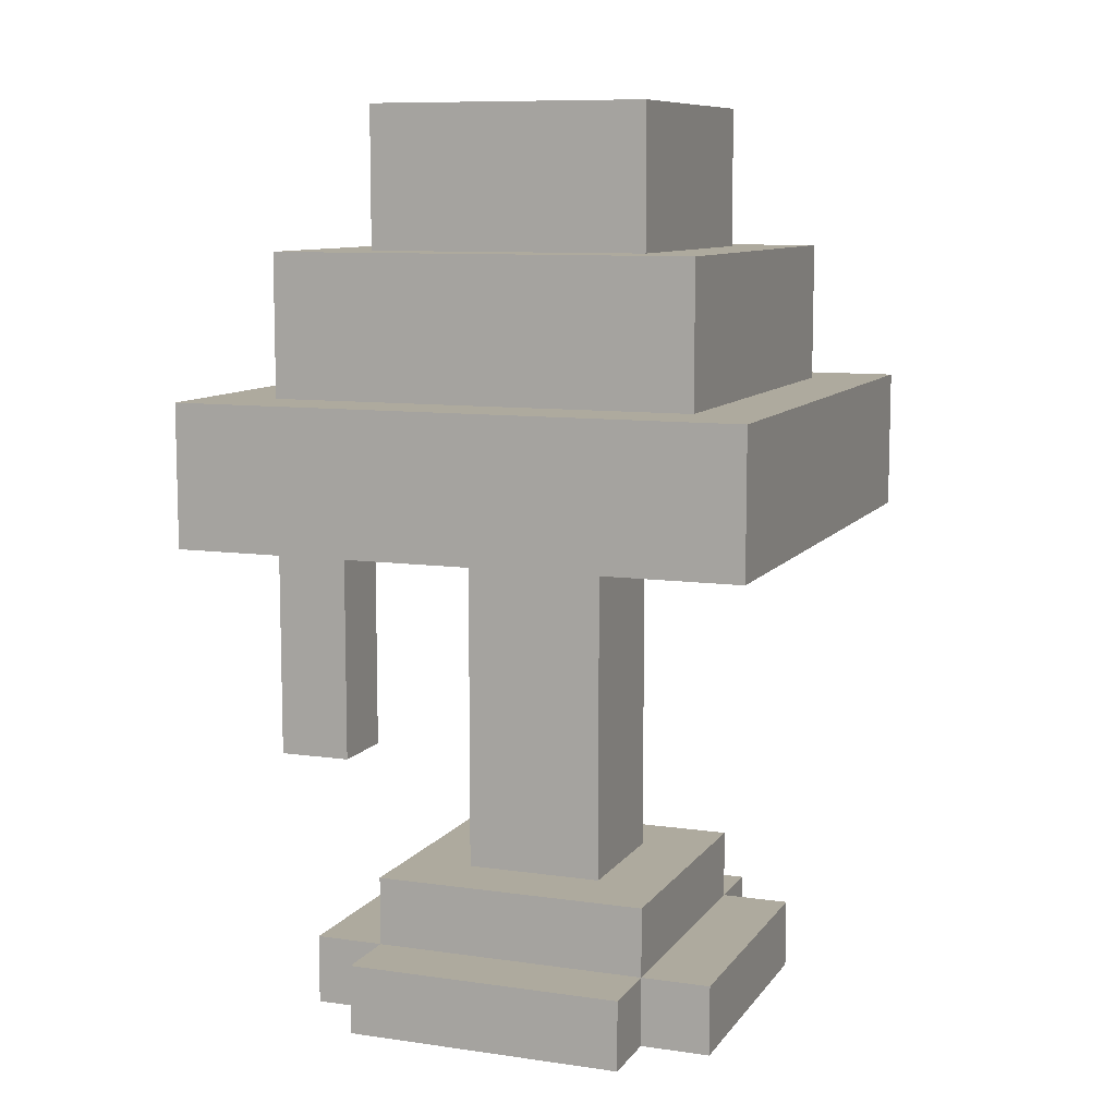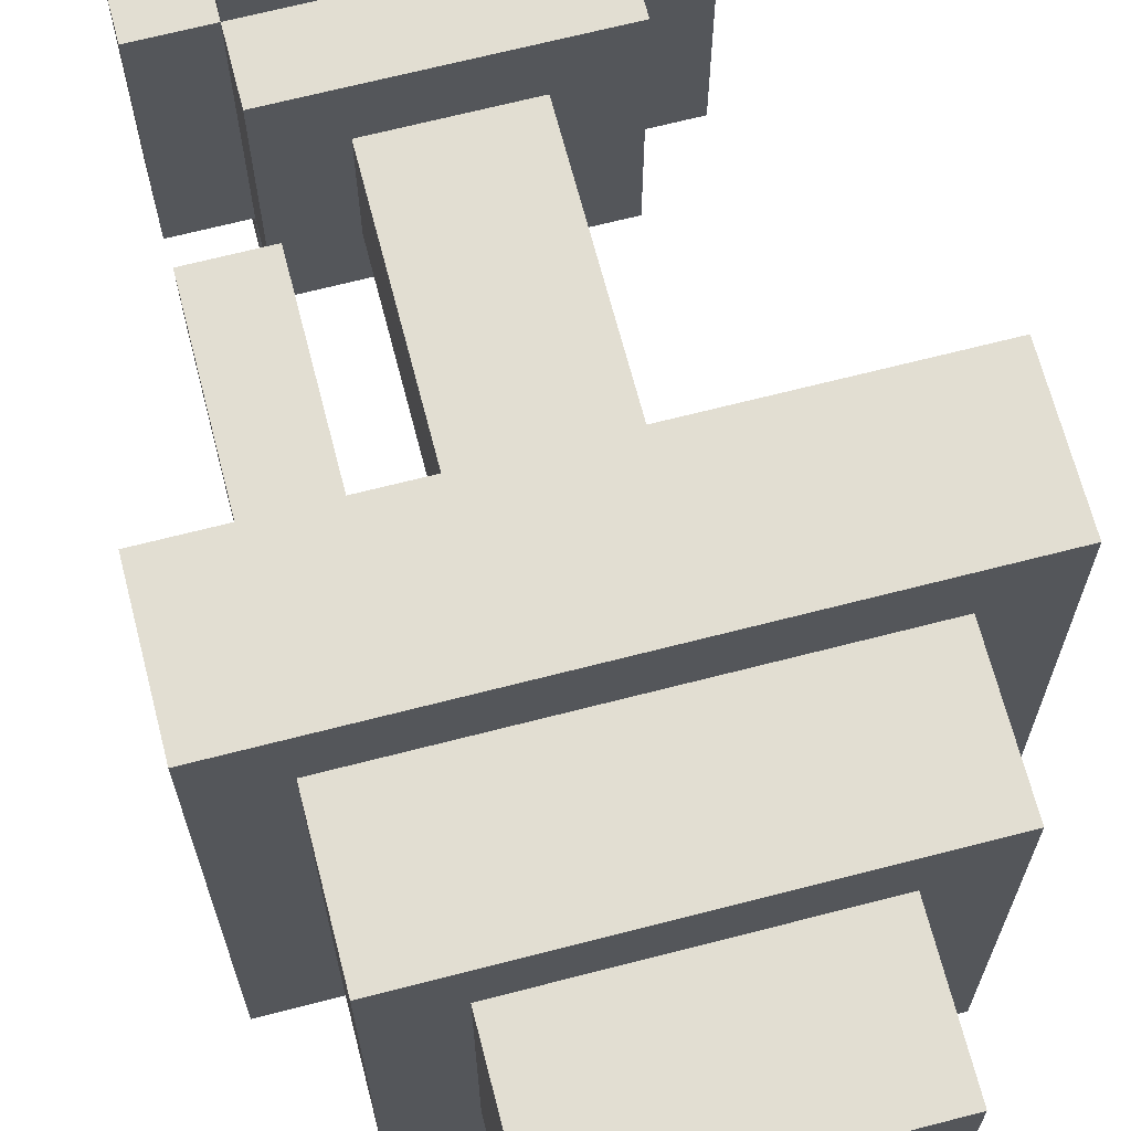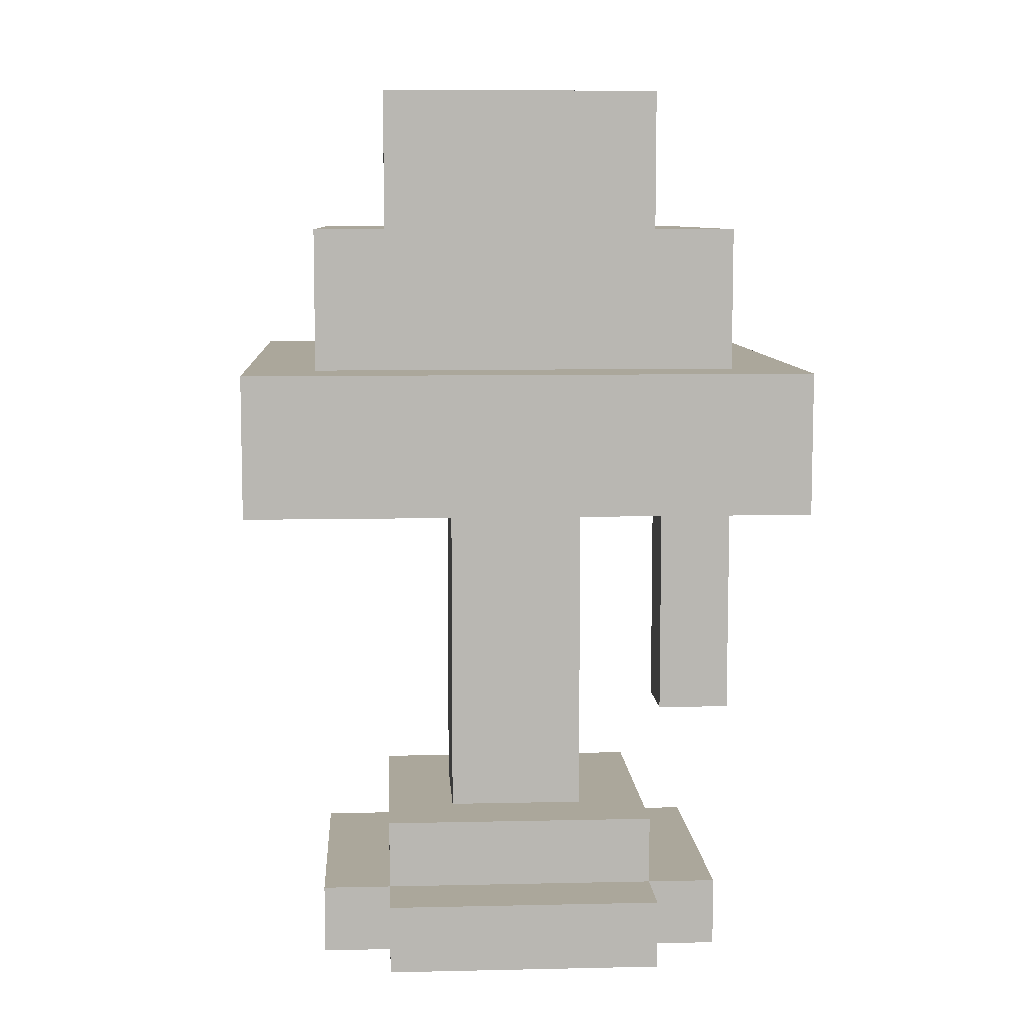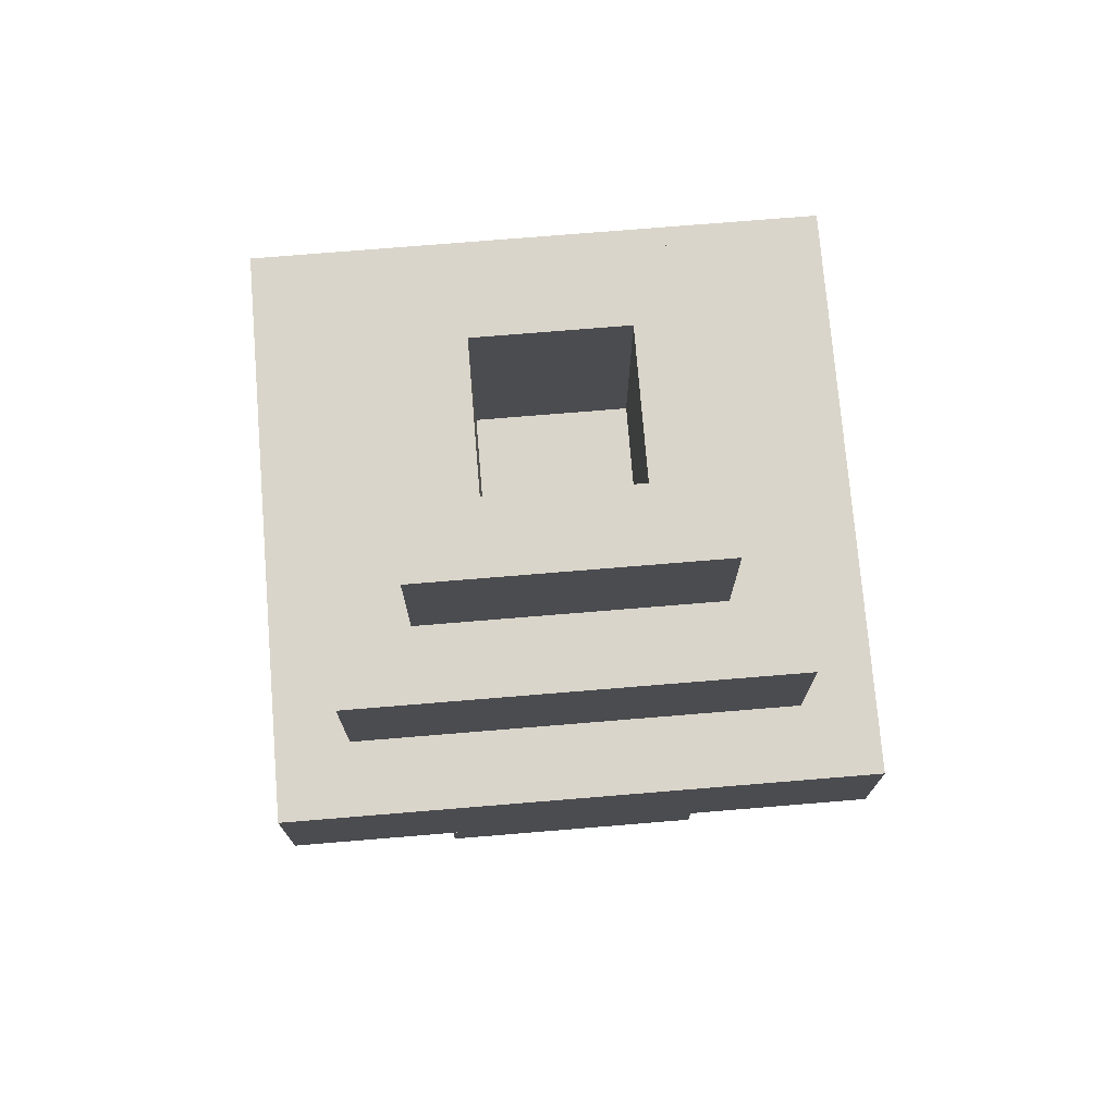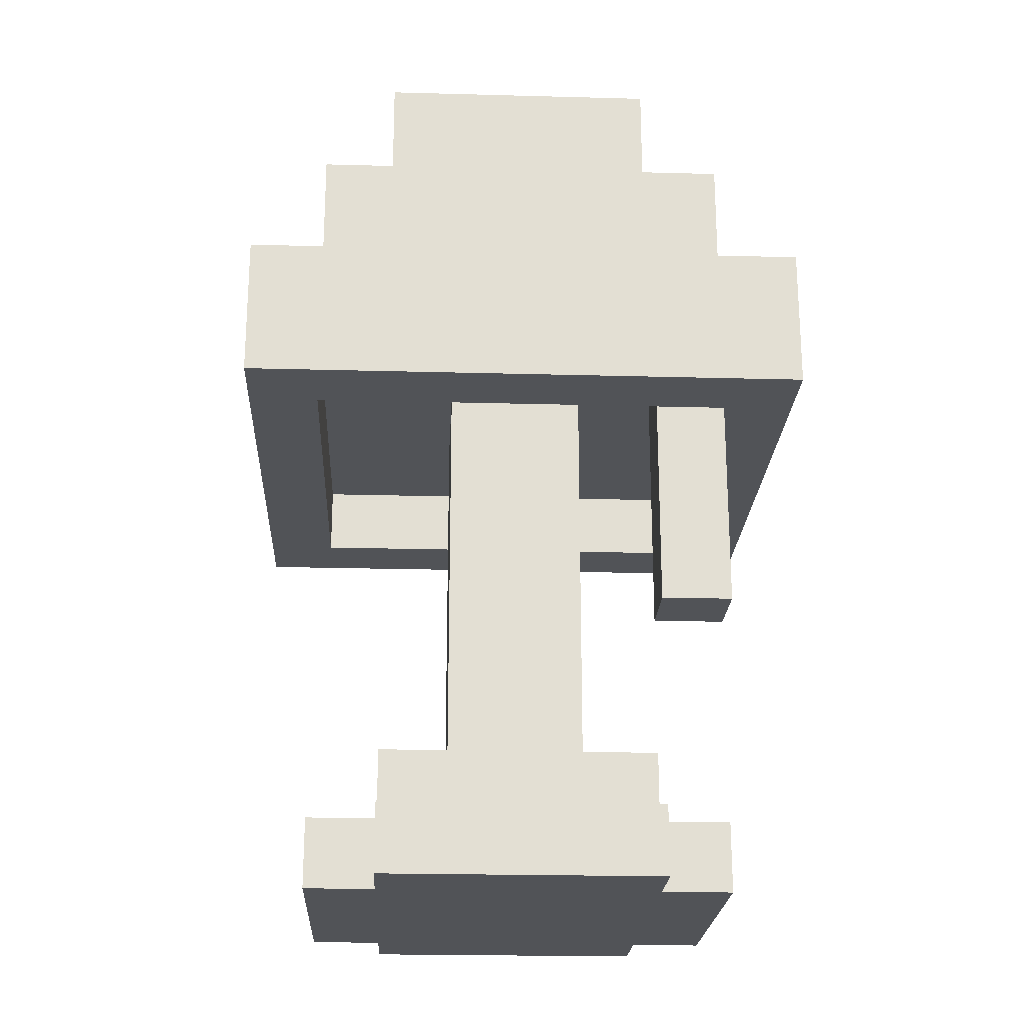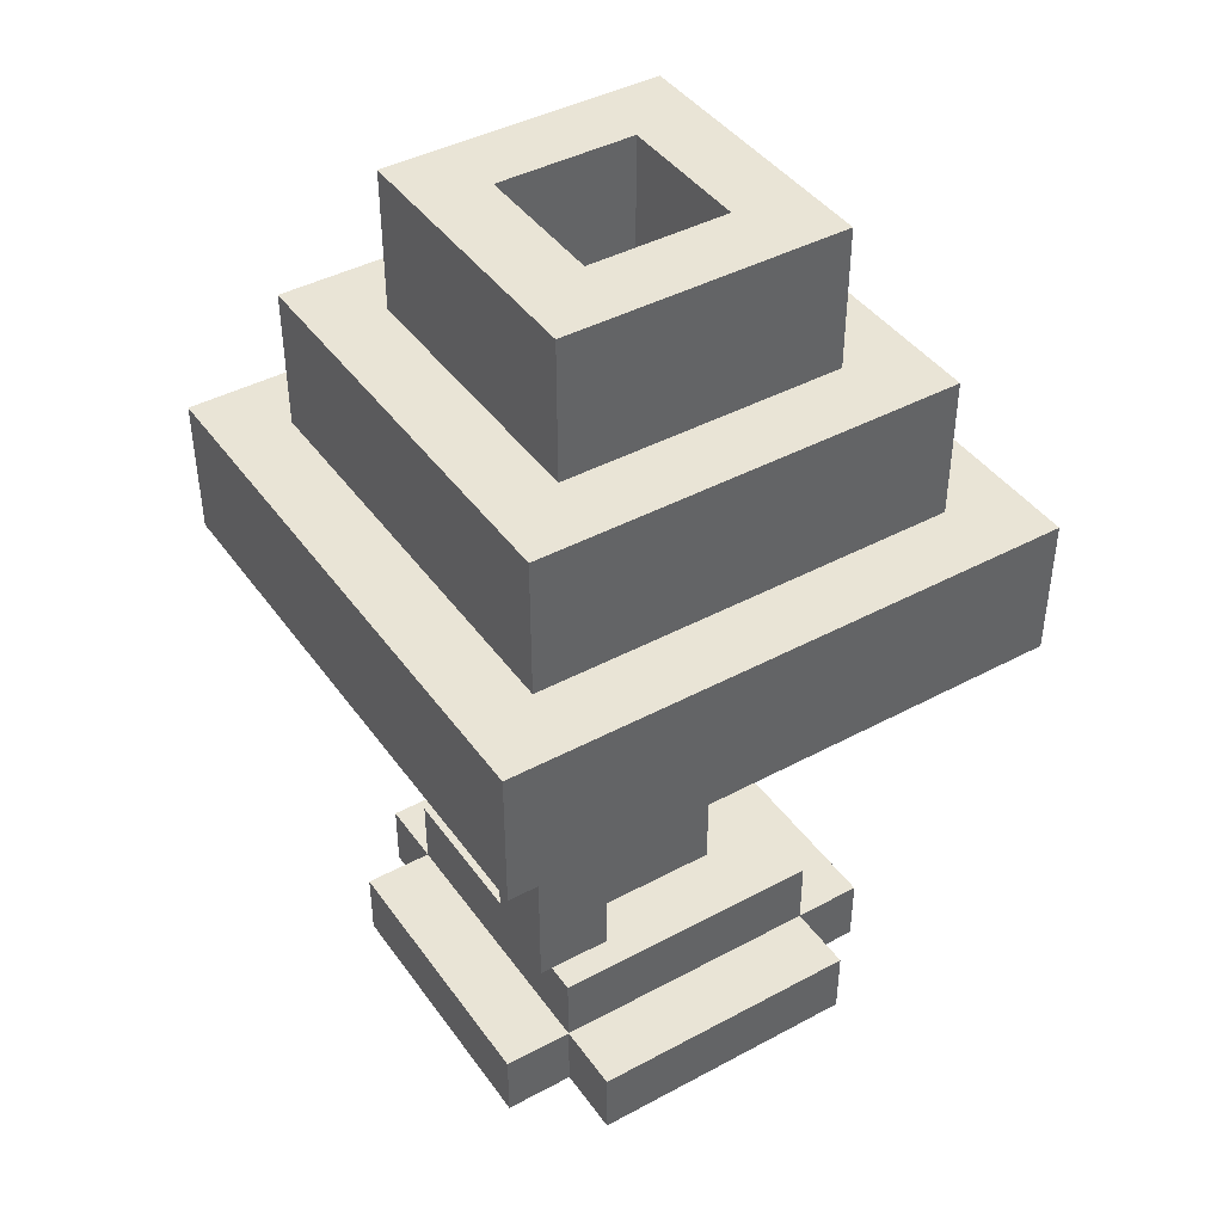
<metadata>
{"format":"obj","ext":"obj","renderer":"f3d","projection":"perspective","resolution":1024,"background":"white","views":[{"elev":9.3,"azim":110.8,"up":"+Y"},{"elev":67.8,"azim":165.5,"up":"+Z"},{"elev":8.2,"azim":-3.5,"up":"+Y"},{"elev":74.3,"azim":-4.7,"up":"+Y"},{"elev":-22.2,"azim":-2.7,"up":"+Y"},{"elev":42.4,"azim":57.3,"up":"+Y"}]}
</metadata>
<code>
o
v 0 2.7 0
v 0 2.7 -0.8
v 0 2.9 0
v 0 2.9 -0.8
v 0.1 2 -0.2
v 0.1 2 -0.6
v 0.1 2.1 -0.2
v 0.1 2.1 -0.6
v 0.1 2.9 -0.1
v 0.1 2.9 -0.7
v 0.1 3.1 -0.1
v 0.1 3.1 -0.7
v 0.2 2 -0.1
v 0.2 2 -0.2
v 0.2 2 -0.6
v 0.2 2 -0.7
v 0.2 2.1 -0.1
v 0.2 2.1 -0.2
v 0.2 2.1 -0.6
v 0.2 2.1 -0.7
v 0.2 2.2 -0.2
v 0.2 2.2 -0.6
v 0.2 3.1 -0.2
v 0.2 3.1 -0.6
v 0.2 3.3 -0.2
v 0.2 3.3 -0.6
v 0.3 2.2 -0.3
v 0.3 2.2 -0.5
v 0.3 2.8 -0.3
v 0.3 2.8 -0.5
v 0.5 3 -0.3
v 0.5 3 -0.5
v 0.5 3.3 -0.3
v 0.5 3.3 -0.5
v 0.6 2.4 -0.1
v 0.6 2.4 -0.2
v 0.6 2.7 -0.1
v 0.6 2.8 -0.1
v 0.6 2.8 -0.2
v 0.7 2.7 -0.2
v 0.7 2.7 -0.7
v 0.7 2.8 -0.2
v 0.7 2.8 -0.7
v 0.1 2.7 -0.1
v 0.1 2.7 -0.7
v 0.1 2.8 -0.1
v 0.1 2.8 -0.7
v 0.3 3 -0.3
v 0.3 3 -0.5
v 0.3 3.3 -0.3
v 0.3 3.3 -0.5
v 0.5 2.2 -0.3
v 0.5 2.2 -0.5
v 0.5 2.8 -0.3
v 0.5 2.8 -0.5
v 0.6 2 -0.1
v 0.6 2 -0.2
v 0.6 2 -0.6
v 0.6 2 -0.7
v 0.6 2.1 -0.1
v 0.6 2.1 -0.2
v 0.6 2.1 -0.6
v 0.6 2.1 -0.7
v 0.6 2.2 -0.2
v 0.6 2.2 -0.6
v 0.6 3.1 -0.2
v 0.6 3.1 -0.6
v 0.6 3.3 -0.2
v 0.6 3.3 -0.6
v 0.7 2 -0.2
v 0.7 2 -0.6
v 0.7 2.1 -0.2
v 0.7 2.1 -0.6
v 0.7 2.4 -0.1
v 0.7 2.4 -0.2
v 0.7 2.7 -0.1
v 0.7 2.7 -0.2
v 0.7 2.9 -0.1
v 0.7 2.9 -0.7
v 0.7 3.1 -0.1
v 0.7 3.1 -0.7
v 0.8 2.7 0
v 0.8 2.7 -0.8
v 0.8 2.9 0
v 0.8 2.9 -0.8
v 0 2.7 0
v 0 2.9 0
v 0.8 2.7 0
v 0.8 2.9 0
v 0.1 2.9 -0.1
v 0.1 3.1 -0.1
v 0.2 2 -0.1
v 0.2 2.1 -0.1
v 0.6 2 -0.1
v 0.6 2.1 -0.1
v 0.6 2.4 -0.1
v 0.6 2.7 -0.1
v 0.7 2.4 -0.1
v 0.7 2.7 -0.1
v 0.7 2.9 -0.1
v 0.7 3.1 -0.1
v 0.1 2 -0.2
v 0.1 2.1 -0.2
v 0.2 2 -0.2
v 0.2 2.1 -0.2
v 0.2 2.2 -0.2
v 0.2 3.1 -0.2
v 0.2 3.3 -0.2
v 0.6 2 -0.2
v 0.6 2.1 -0.2
v 0.6 2.2 -0.2
v 0.6 3.1 -0.2
v 0.6 3.3 -0.2
v 0.7 2 -0.2
v 0.7 2.1 -0.2
v 0.3 2.2 -0.3
v 0.3 2.8 -0.3
v 0.5 2.2 -0.3
v 0.5 2.8 -0.3
v 0.3 3 -0.5
v 0.3 3.3 -0.5
v 0.5 3 -0.5
v 0.5 3.3 -0.5
v 0.1 2.7 -0.7
v 0.1 2.8 -0.7
v 0.7 2.7 -0.7
v 0.7 2.8 -0.7
v 0.1 2.7 -0.1
v 0.1 2.8 -0.1
v 0.6 2.7 -0.1
v 0.6 2.8 -0.1
v 0.6 2.4 -0.2
v 0.6 2.8 -0.2
v 0.7 2.4 -0.2
v 0.7 2.7 -0.2
v 0.7 2.8 -0.2
v 0.3 3 -0.3
v 0.3 3.3 -0.3
v 0.5 3 -0.3
v 0.5 3.3 -0.3
v 0.3 2.2 -0.5
v 0.3 2.8 -0.5
v 0.5 2.2 -0.5
v 0.5 2.8 -0.5
v 0.1 2 -0.6
v 0.1 2.1 -0.6
v 0.2 2 -0.6
v 0.2 2.1 -0.6
v 0.2 2.2 -0.6
v 0.2 3.1 -0.6
v 0.2 3.3 -0.6
v 0.6 2 -0.6
v 0.6 2.1 -0.6
v 0.6 2.2 -0.6
v 0.6 3.1 -0.6
v 0.6 3.3 -0.6
v 0.7 2 -0.6
v 0.7 2.1 -0.6
v 0.1 2.9 -0.7
v 0.1 3.1 -0.7
v 0.2 2 -0.7
v 0.2 2.1 -0.7
v 0.6 2 -0.7
v 0.6 2.1 -0.7
v 0.7 2.9 -0.7
v 0.7 3.1 -0.7
v 0 2.7 -0.8
v 0 2.9 -0.8
v 0.8 2.7 -0.8
v 0.8 2.9 -0.8
v 0.2 2 -0.1
v 0.6 2 -0.1
v 0.1 2 -0.2
v 0.2 2 -0.2
v 0.6 2 -0.2
v 0.7 2 -0.2
v 0.1 2 -0.6
v 0.2 2 -0.6
v 0.6 2 -0.6
v 0.7 2 -0.6
v 0.2 2 -0.7
v 0.6 2 -0.7
v 0.6 2.4 -0.1
v 0.7 2.4 -0.1
v 0.6 2.4 -0.2
v 0.7 2.4 -0.2
v 0 2.7 0
v 0.8 2.7 0
v 0.1 2.7 -0.1
v 0.6 2.7 -0.1
v 0.7 2.7 -0.1
v 0.7 2.7 -0.2
v 0.1 2.7 -0.7
v 0.7 2.7 -0.7
v 0 2.7 -0.8
v 0.8 2.7 -0.8
v 0.1 2.8 -0.1
v 0.6 2.8 -0.1
v 0.6 2.8 -0.2
v 0.7 2.8 -0.2
v 0.3 2.8 -0.3
v 0.5 2.8 -0.3
v 0.3 2.8 -0.5
v 0.5 2.8 -0.5
v 0.1 2.8 -0.7
v 0.7 2.8 -0.7
v 0.2 2.1 -0.1
v 0.6 2.1 -0.1
v 0.1 2.1 -0.2
v 0.2 2.1 -0.2
v 0.6 2.1 -0.2
v 0.7 2.1 -0.2
v 0.1 2.1 -0.6
v 0.2 2.1 -0.6
v 0.6 2.1 -0.6
v 0.7 2.1 -0.6
v 0.2 2.1 -0.7
v 0.6 2.1 -0.7
v 0.2 2.2 -0.2
v 0.6 2.2 -0.2
v 0.3 2.2 -0.3
v 0.5 2.2 -0.3
v 0.3 2.2 -0.5
v 0.5 2.2 -0.5
v 0.2 2.2 -0.6
v 0.6 2.2 -0.6
v 0 2.9 0
v 0.8 2.9 0
v 0.1 2.9 -0.1
v 0.7 2.9 -0.1
v 0.1 2.9 -0.7
v 0.7 2.9 -0.7
v 0 2.9 -0.8
v 0.8 2.9 -0.8
v 0.3 3 -0.3
v 0.5 3 -0.3
v 0.3 3 -0.5
v 0.5 3 -0.5
v 0.1 3.1 -0.1
v 0.7 3.1 -0.1
v 0.2 3.1 -0.2
v 0.6 3.1 -0.2
v 0.2 3.1 -0.6
v 0.6 3.1 -0.6
v 0.1 3.1 -0.7
v 0.7 3.1 -0.7
v 0.2 3.3 -0.2
v 0.6 3.3 -0.2
v 0.3 3.3 -0.3
v 0.5 3.3 -0.3
v 0.3 3.3 -0.5
v 0.5 3.3 -0.5
v 0.2 3.3 -0.6
v 0.6 3.3 -0.6
f 3 2 1
f 4 2 3
f 7 6 5
f 8 6 7
f 11 10 9
f 12 10 11
f 17 14 13
f 18 14 17
f 19 16 15
f 20 16 19
f 21 19 18
f 22 19 21
f 25 24 23
f 26 24 25
f 29 28 27
f 30 28 29
f 33 32 31
f 34 32 33
f 37 36 35
f 38 36 37
f 39 36 38
f 42 41 40
f 43 41 42
f 44 45 46
f 46 45 47
f 48 49 50
f 50 49 51
f 52 53 54
f 54 53 55
f 56 57 60
f 60 57 61
f 58 59 62
f 62 59 63
f 61 62 64
f 64 62 65
f 66 67 68
f 68 67 69
f 70 71 72
f 72 71 73
f 74 75 76
f 76 75 77
f 78 79 80
f 80 79 81
f 82 83 84
f 84 83 85
f 88 87 86
f 89 87 88
f 94 93 92
f 95 93 94
f 98 97 96
f 99 97 98
f 100 91 90
f 101 91 100
f 104 103 102
f 105 103 104
f 110 106 105
f 111 106 110
f 112 108 107
f 113 108 112
f 114 110 109
f 115 110 114
f 118 117 116
f 119 117 118
f 122 121 120
f 123 121 122
f 126 125 124
f 127 125 126
f 128 129 130
f 130 129 131
f 132 133 134
f 134 133 135
f 135 133 136
f 137 138 139
f 139 138 140
f 141 142 143
f 143 142 144
f 145 146 147
f 147 146 148
f 148 149 153
f 153 149 154
f 150 151 155
f 155 151 156
f 152 153 157
f 157 153 158
f 161 162 163
f 163 162 164
f 159 160 165
f 165 160 166
f 167 168 169
f 169 168 170
f 174 172 171
f 175 172 174
f 177 174 173
f 177 176 175
f 177 175 174
f 178 176 177
f 179 176 178
f 180 176 179
f 181 179 178
f 182 179 181
f 185 184 183
f 186 184 185
f 189 188 187
f 190 188 189
f 191 188 190
f 192 188 191
f 193 189 187
f 194 188 192
f 195 193 187
f 195 194 193
f 196 188 194
f 196 194 195
f 199 198 197
f 201 199 197
f 201 200 199
f 202 200 201
f 203 201 197
f 204 200 202
f 205 203 197
f 205 204 203
f 206 200 204
f 206 204 205
f 207 208 210
f 210 208 211
f 209 210 213
f 213 210 214
f 211 212 215
f 215 212 216
f 214 215 217
f 217 215 218
f 219 220 221
f 221 220 222
f 219 221 223
f 222 220 224
f 219 223 225
f 223 224 225
f 224 220 226
f 225 224 226
f 227 228 229
f 229 228 230
f 227 229 231
f 230 228 232
f 227 231 233
f 231 232 233
f 232 228 234
f 233 232 234
f 235 236 237
f 237 236 238
f 239 240 241
f 241 240 242
f 239 241 243
f 242 240 244
f 239 243 245
f 243 244 245
f 244 240 246
f 245 244 246
f 247 248 249
f 249 248 250
f 247 249 251
f 250 248 252
f 247 251 253
f 251 252 253
f 252 248 254
f 253 252 254

</code>
